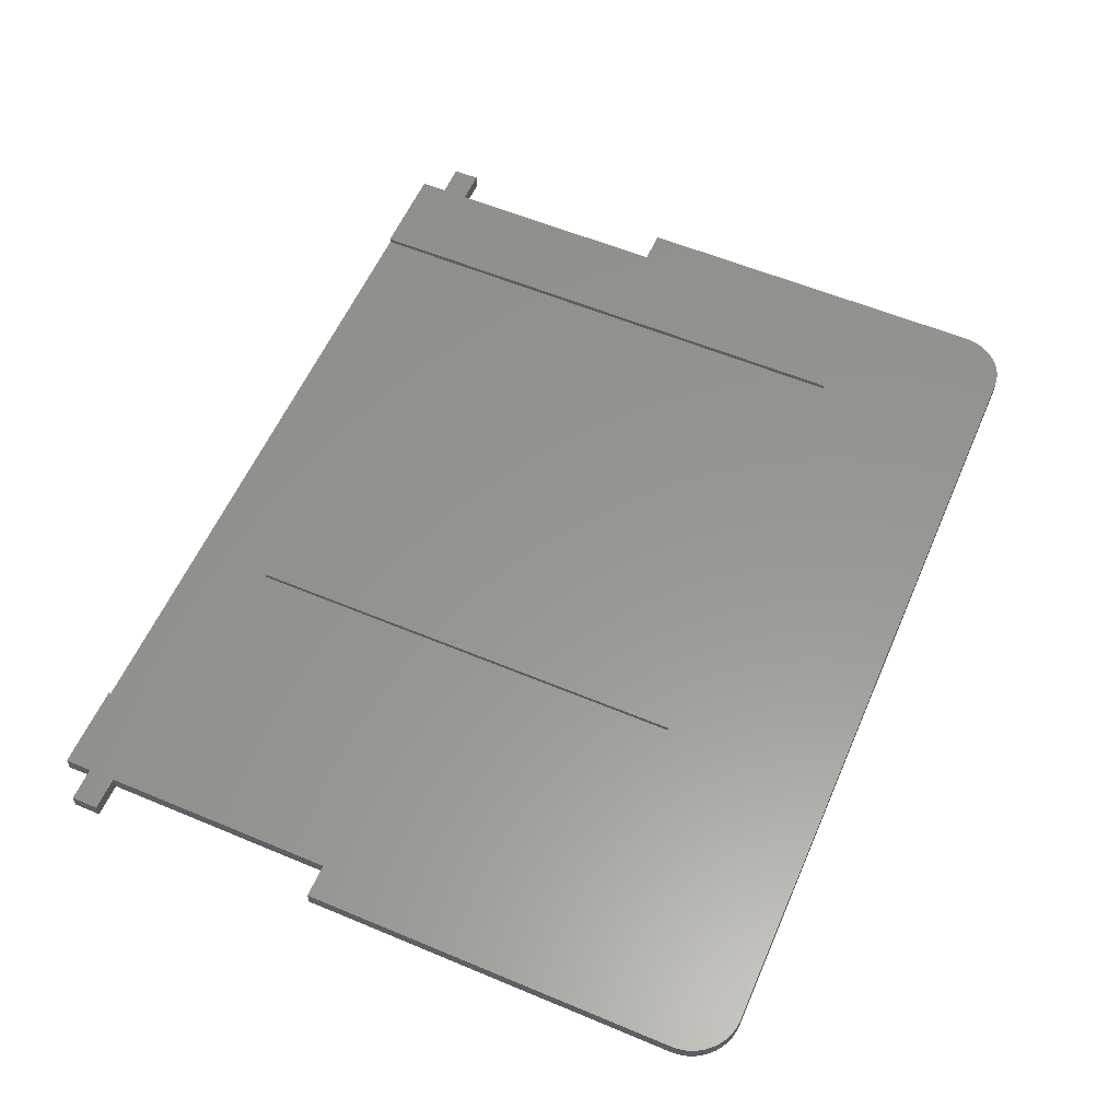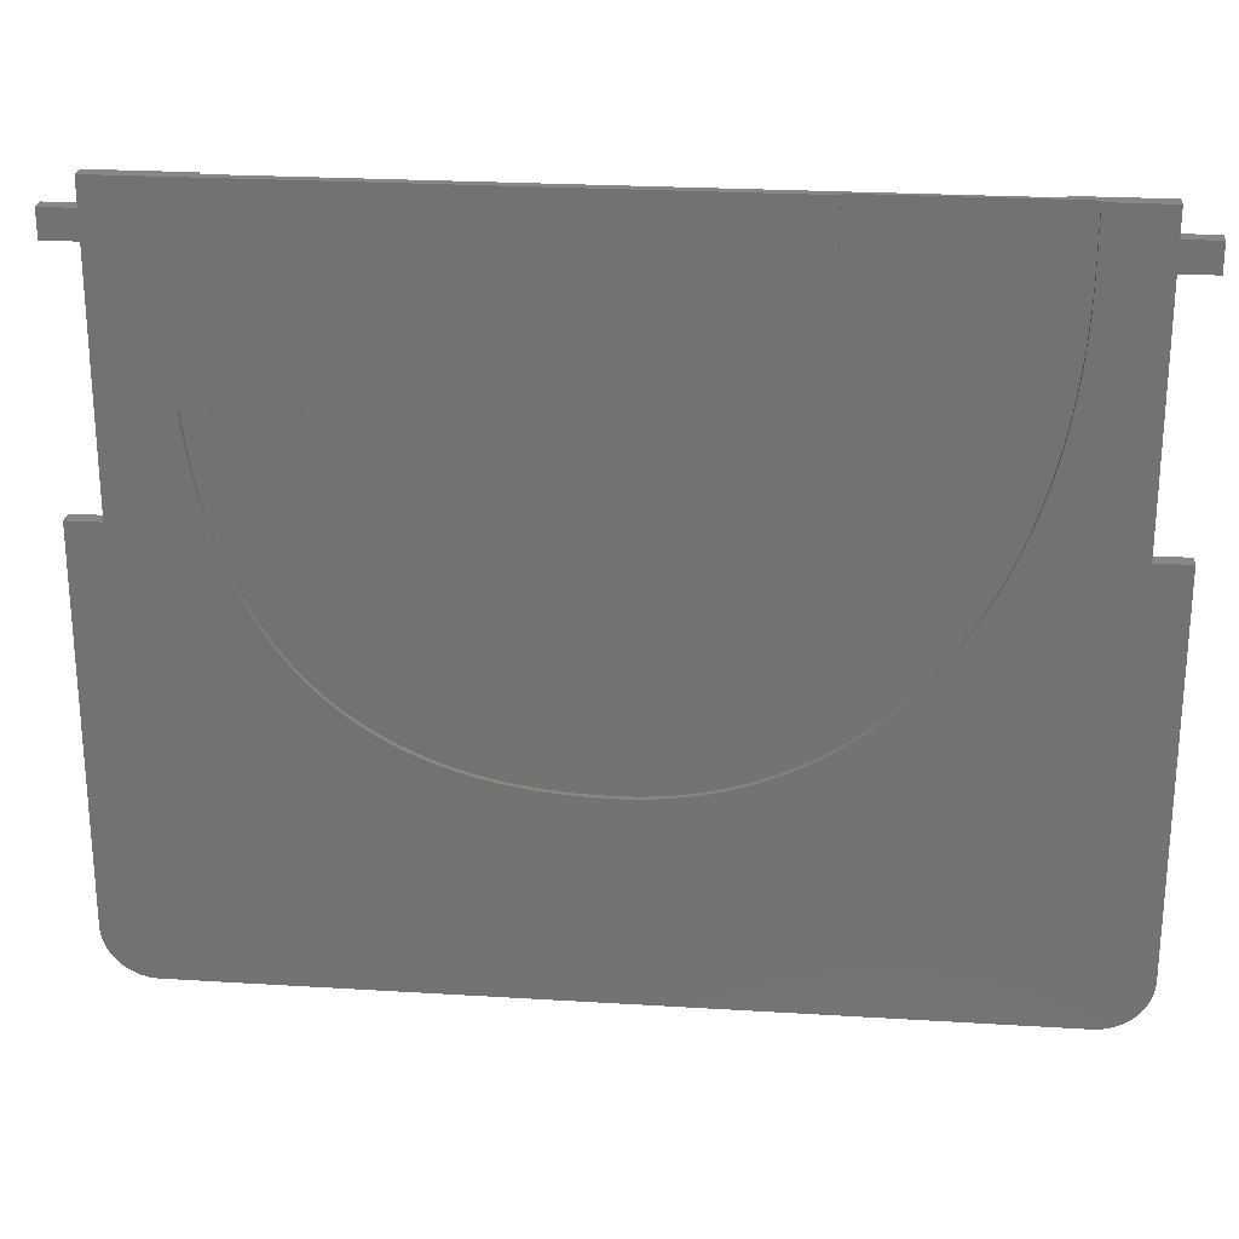
<metadata>
{"format":"stl","ext":"stl","renderer":"f3d","projection":"perspective","resolution":1024,"background":"white","views":[{"elev":58.1,"azim":-66.6,"up":"+Z"},{"elev":24.3,"azim":-174.2,"up":"+Y"}]}
</metadata>
<code>
# stl→obj: 408 verts, 812 faces
v 0 3 0
v 0 25.61 0.9
v 0 25.61 0
v 0 3 0.9
v 0 39.61 0
v 0 41.21 0.9
v 0 41.21 0
v 0 39.61 0.9
v 52 42.8 0.9
v 46.39 42.8 0.6
v 46.39 42.8 0.9
v 17.05 42.8 0.3
v 7.012 42.8 0.6
v 52 42.8 0
v 17.05 42.8 0
v 5.55 42.8 0.3
v 7.012 42.8 0.9
v 2.001 42.8 0.9
v 2.001 42.8 0
v 5.55 42.8 0
v 35.09 37.97 0.9
v 18.35 37.97 0.9
v 35.09 10.5 0.9
v 52 41.21 0.9
v 52 39.61 0.9
v 52 25.61 0.9
v 46.39 10.5 0.9
v 51.78 0.1022 0.9
v 51 0 0.9
v 51.52 0.04558 0.9
v 51.26 0.01142 0.9
v 18.35 10.5 0.9
v 3 0 0.9
v 7.012 10.5 0.9
v 54 39.61 0.9
v 54 41.21 0.9
v 54 3 0.9
v 54 25.61 0.9
v 53.99 2.739 0.9
v 53.95 2.479 0.9
v 53.9 2.224 0.9
v 53.82 1.974 0.9
v 53.72 1.732 0.9
v 53.6 1.5 0.9
v 53.46 1.279 0.9
v 53.3 1.072 0.9
v 53.12 0.8787 0.9
v 52.93 0.7019 0.9
v 52.72 0.5425 0.9
v 52.5 0.4019 0.9
v 52.27 0.2811 0.9
v 52.03 0.1809 0.9
v 2.001 39.61 0.9
v 2.001 41.21 0.9
v 2.001 25.61 0.9
v 2.739 0.01142 0.9
v 2.479 0.04558 0.9
v 2.224 0.1022 0.9
v 1.974 0.1809 0.9
v 1.732 0.2811 0.9
v 1.5 0.4019 0.9
v 1.279 0.5425 0.9
v 1.072 0.7019 0.9
v 0.8787 0.8787 0.9
v 0.7019 1.072 0.9
v 0.5425 1.279 0.9
v 0.4019 1.5 0.9
v 0.2811 1.732 0.9
v 0.1809 1.974 0.9
v 0.1022 2.224 0.9
v 0.04558 2.479 0.9
v 0.01142 2.739 0.9
v 54 25.61 0
v 54 3 0
v 54 41.21 0
v 54 39.61 0
v 2.739 0.01142 0
v 3 0 0
v 52.5 0.4019 0
v 52.72 0.5425 0
v 1.974 0.1809 0
v 2.224 0.1022 0
v 2.001 41.21 0
v 2.001 39.61 0
v 11.75 19.33 0
v 11.18 20.08 0
v 1.732 0.2811 0
v 1.5 0.4019 0
v 1.279 0.5425 0
v 1.072 0.7019 0
v 0.8787 0.8787 0
v 0.7019 1.072 0
v 0.5425 1.279 0
v 0.4019 1.5 0
v 0.2811 1.732 0
v 0.1809 1.974 0
v 0.1022 2.224 0
v 0.04558 2.479 0
v 0.01142 2.739 0
v 2.001 25.61 0
v 52 25.61 0
v 47.87 30.61 0
v 47.97 31.52 0
v 47.75 29.73 0
v 47.61 28.86 0
v 47.45 28.01 0
v 47.27 27.18 0
v 47.08 26.36 0
v 46.86 25.57 0
v 46.62 24.79 0
v 46.36 24.03 0
v 46.08 23.29 0
v 45.78 22.57 0
v 45.46 21.87 0
v 45.11 21.2 0
v 44.75 20.54 0
v 51 0 0
v 43.95 19.3 0
v 44.36 19.91 0
v 43.51 18.72 0
v 43.06 18.15 0
v 42.58 17.61 0
v 42.08 17.09 0
v 41.56 16.59 0
v 41.01 16.12 0
v 40.44 15.67 0
v 39.85 15.24 0
v 39.23 14.84 0
v 38.59 14.46 0
v 37.93 14.11 0
v 37.24 13.78 0
v 36.53 13.47 0
v 35.8 13.19 0
v 35.04 12.93 0
v 34.26 12.71 0
v 33.45 12.5 0
v 32.62 12.33 0
v 31.76 12.18 0
v 30.88 12.06 0
v 29.97 11.96 0
v 29.03 11.9 0
v 28.07 11.86 0
v 27.09 11.84 0
v 26.17 11.86 0
v 25.28 11.92 0
v 24.39 12.01 0
v 23.52 12.15 0
v 22.66 12.32 0
v 21.82 12.53 0
v 20.99 12.78 0
v 20.17 13.07 0
v 19.36 13.39 0
v 18.57 13.76 0
v 17.8 14.16 0
v 17.04 14.59 0
v 16.31 15.06 0
v 15.6 15.57 0
v 14.91 16.11 0
v 14.23 16.68 0
v 13.58 17.29 0
v 12.95 17.94 0
v 12.34 18.62 0
v 10.63 20.86 0
v 10.12 21.67 0
v 9.624 22.51 0
v 9.156 23.38 0
v 8.713 24.29 0
v 8.296 25.23 0
v 7.904 26.2 0
v 7.537 27.2 0
v 7.195 28.23 0
v 6.883 29.3 0
v 6.603 30.39 0
v 6.356 31.51 0
v 6.142 32.66 0
v 5.961 33.83 0
v 5.813 35.04 0
v 5.698 36.27 0
v 5.616 37.53 0
v 5.566 38.82 0
v 2.479 0.04558 0
v 5.55 40.14 0
v 53.99 2.739 0
v 53.95 2.479 0
v 53.9 2.224 0
v 53.82 1.974 0
v 53.72 1.732 0
v 53.6 1.5 0
v 53.46 1.279 0
v 53.3 1.072 0
v 53.12 0.8787 0
v 52.93 0.7019 0
v 52.27 0.2811 0
v 52.03 0.1809 0
v 52 39.61 0
v 36.84 31.52 0
v 51.78 0.1022 0
v 51.52 0.04558 0
v 51.26 0.01142 0
v 52 41.21 0
v 19.28 27.91 0
v 36.71 30.57 0
v 36.55 29.67 0
v 19.78 26.9 0
v 36.35 28.81 0
v 20.34 25.98 0
v 36.13 28.01 0
v 20.93 25.14 0
v 35.87 27.25 0
v 29.09 21.82 0
v 35.58 26.54 0
v 29.89 21.95 0
v 35.25 25.88 0
v 34.9 25.26 0
v 30.63 22.12 0
v 34.51 24.7 0
v 31.33 22.34 0
v 34.09 24.18 0
v 33.64 23.72 0
v 33.13 23.3 0
v 32.58 22.93 0
v 31.98 22.61 0
v 28.26 21.75 0
v 21.56 24.4 0
v 27.37 21.72 0
v 22.58 23.44 0
v 26.93 21.74 0
v 26.5 21.77 0
v 26.08 21.83 0
v 25.67 21.92 0
v 25.26 22.02 0
v 24.85 22.15 0
v 24.46 22.31 0
v 21.24 24.76 0
v 23.68 22.69 0
v 24.07 22.49 0
v 23.31 22.92 0
v 22.94 23.17 0
v 22.23 23.74 0
v 21.89 24.06 0
v 20.63 25.55 0
v 20.06 26.43 0
v 19.53 27.39 0
v 19.04 28.45 0
v 18.82 29.01 0
v 18.6 29.59 0
v 18.4 30.2 0
v 18.21 30.83 0
v 18.03 31.48 0
v 17.86 32.15 0
v 17.71 32.85 0
v 17.57 33.56 0
v 17.45 34.3 0
v 17.34 35.06 0
v 17.25 35.84 0
v 17.18 36.64 0
v 17.12 37.46 0
v 17.08 38.3 0
v 17.06 39.17 0
v 17.05 40.05 0
v 36.84 31.52 0.3
v 47.87 30.61 0.3
v 47.75 29.73 0.3
v 36.71 30.57 0.3
v 47.61 28.86 0.3
v 47.45 28.01 0.3
v 36.55 29.67 0.3
v 47.27 27.18 0.3
v 47.08 26.36 0.3
v 36.35 28.81 0.3
v 46.86 25.57 0.3
v 36.13 28.01 0.3
v 46.62 24.79 0.3
v 46.36 24.03 0.3
v 35.87 27.25 0.3
v 46.08 23.29 0.3
v 45.78 22.57 0.3
v 35.58 26.54 0.3
v 45.46 21.87 0.3
v 45.11 21.2 0.3
v 35.25 25.88 0.3
v 44.75 20.54 0.3
v 44.36 19.91 0.3
v 34.9 25.26 0.3
v 43.95 19.3 0.3
v 43.51 18.72 0.3
v 34.51 24.7 0.3
v 43.06 18.15 0.3
v 42.58 17.61 0.3
v 42.08 17.09 0.3
v 34.09 24.18 0.3
v 41.56 16.59 0.3
v 41.01 16.12 0.3
v 33.64 23.72 0.3
v 40.44 15.67 0.3
v 39.85 15.24 0.3
v 33.13 23.3 0.3
v 39.23 14.84 0.3
v 38.59 14.46 0.3
v 37.93 14.11 0.3
v 32.58 22.93 0.3
v 37.24 13.78 0.3
v 47.97 31.52 0.3
v 36.53 13.47 0.3
v 31.98 22.61 0.3
v 35.8 13.19 0.3
v 35.04 12.93 0.3
v 31.33 22.34 0.3
v 34.26 12.71 0.3
v 33.45 12.5 0.3
v 30.63 22.12 0.3
v 32.62 12.33 0.3
v 31.76 12.18 0.3
v 29.89 21.95 0.3
v 30.88 12.06 0.3
v 29.09 21.82 0.3
v 29.97 11.96 0.3
v 29.03 11.9 0.3
v 28.26 21.75 0.3
v 28.07 11.86 0.3
v 27.37 21.72 0.3
v 27.09 11.84 0.3
v 26.93 21.74 0.3
v 26.17 11.86 0.3
v 26.5 21.77 0.3
v 25.28 11.92 0.3
v 26.08 21.83 0.3
v 24.39 12.01 0.3
v 25.67 21.92 0.3
v 23.52 12.15 0.3
v 25.26 22.02 0.3
v 22.66 12.32 0.3
v 24.85 22.15 0.3
v 21.82 12.53 0.3
v 20.99 12.78 0.3
v 24.46 22.31 0.3
v 20.17 13.07 0.3
v 24.07 22.49 0.3
v 19.36 13.39 0.3
v 23.68 22.69 0.3
v 18.57 13.76 0.3
v 23.31 22.92 0.3
v 17.8 14.16 0.3
v 22.94 23.17 0.3
v 17.04 14.59 0.3
v 22.58 23.44 0.3
v 16.31 15.06 0.3
v 22.23 23.74 0.3
v 15.6 15.57 0.3
v 14.91 16.11 0.3
v 21.89 24.06 0.3
v 14.23 16.68 0.3
v 21.56 24.4 0.3
v 13.58 17.29 0.3
v 21.24 24.76 0.3
v 12.95 17.94 0.3
v 20.93 25.14 0.3
v 12.34 18.62 0.3
v 20.63 25.55 0.3
v 11.75 19.33 0.3
v 20.34 25.98 0.3
v 11.18 20.08 0.3
v 20.06 26.43 0.3
v 10.63 20.86 0.3
v 19.78 26.9 0.3
v 10.12 21.67 0.3
v 19.53 27.39 0.3
v 9.624 22.51 0.3
v 19.28 27.91 0.3
v 9.156 23.38 0.3
v 19.04 28.45 0.3
v 8.713 24.29 0.3
v 18.82 29.01 0.3
v 8.296 25.23 0.3
v 18.6 29.59 0.3
v 7.904 26.2 0.3
v 18.4 30.2 0.3
v 7.537 27.2 0.3
v 18.21 30.83 0.3
v 7.195 28.23 0.3
v 18.03 31.48 0.3
v 6.883 29.3 0.3
v 17.86 32.15 0.3
v 17.71 32.85 0.3
v 6.603 30.39 0.3
v 17.57 33.56 0.3
v 6.356 31.51 0.3
v 17.45 34.3 0.3
v 6.142 32.66 0.3
v 17.34 35.06 0.3
v 5.961 33.83 0.3
v 17.25 35.84 0.3
v 5.813 35.04 0.3
v 17.18 36.64 0.3
v 5.698 36.27 0.3
v 17.12 37.46 0.3
v 5.616 37.53 0.3
v 17.08 38.3 0.3
v 5.566 38.82 0.3
v 17.06 39.17 0.3
v 17.05 40.05 0.3
v 5.55 40.14 0.3
v 35.09 37.97 0.6
v 46.39 10.5 0.6
v 18.35 37.97 0.6
v 7.012 10.5 0.6
v 18.35 10.5 0.6
v 35.09 10.5 0.6
f 1 2 3
f 2 1 4
f 5 6 7
f 6 5 8
f 9 10 11
f 10 12 13
f 14 10 9
f 15 10 14
f 10 15 12
f 16 17 13
f 16 13 12
f 17 16 18
f 19 16 20
f 16 19 18
f 21 22 23
f 11 24 9
f 24 11 25
f 25 11 26
f 26 27 28
f 29 28 27
f 28 29 30
f 26 11 27
f 30 29 31
f 23 29 27
f 32 23 22
f 33 23 32
f 33 32 34
f 23 33 29
f 24 35 36
f 35 24 25
f 26 37 38
f 28 37 26
f 37 28 39
f 39 28 40
f 40 28 41
f 41 28 42
f 42 28 43
f 43 28 44
f 44 28 45
f 45 28 46
f 46 28 47
f 47 28 48
f 48 28 49
f 49 28 50
f 50 28 51
f 51 28 52
f 6 53 54
f 53 6 8
f 55 34 17
f 2 34 55
f 34 4 33
f 33 4 56
f 54 17 18
f 53 17 54
f 55 17 53
f 56 4 57
f 57 4 58
f 58 4 59
f 59 4 60
f 60 4 61
f 61 4 62
f 62 4 63
f 63 4 64
f 64 4 65
f 65 4 66
f 66 4 67
f 67 4 68
f 68 4 69
f 69 4 70
f 70 4 71
f 34 2 4
f 71 4 72
f 37 73 38
f 73 37 74
f 35 75 36
f 75 35 76
f 77 33 56
f 33 77 78
f 79 49 50
f 49 79 80
f 81 58 59
f 58 81 82
f 5 83 84
f 83 5 7
f 85 1 86
f 1 81 87
f 1 87 88
f 1 88 89
f 1 89 90
f 1 90 91
f 1 91 92
f 1 92 93
f 1 93 94
f 1 94 95
f 1 95 96
f 1 96 97
f 1 97 98
f 1 98 99
f 86 1 100
f 100 1 3
f 101 102 103
f 101 104 102
f 101 105 104
f 101 106 105
f 101 107 106
f 101 108 107
f 101 109 108
f 101 110 109
f 101 111 110
f 101 112 111
f 101 113 112
f 101 114 113
f 101 115 114
f 73 115 101
f 115 73 116
f 117 118 119
f 117 120 118
f 117 121 120
f 117 122 121
f 117 123 122
f 117 124 123
f 117 125 124
f 117 126 125
f 117 127 126
f 117 128 127
f 117 129 128
f 117 130 129
f 117 131 130
f 117 132 131
f 117 133 132
f 117 134 133
f 117 135 134
f 117 136 135
f 117 137 136
f 117 138 137
f 117 139 138
f 117 140 139
f 117 141 140
f 117 142 141
f 117 143 142
f 78 143 117
f 143 78 144
f 144 78 145
f 145 78 146
f 146 78 147
f 147 78 148
f 148 78 149
f 149 78 150
f 150 78 151
f 151 78 152
f 78 153 152
f 78 154 153
f 78 155 154
f 78 156 155
f 78 157 156
f 78 158 157
f 1 158 78
f 158 1 159
f 159 1 160
f 160 1 161
f 81 78 82
f 1 78 81
f 161 1 162
f 162 1 85
f 86 100 163
f 163 100 164
f 164 100 165
f 165 100 166
f 167 100 168
f 168 100 169
f 169 100 170
f 170 100 171
f 171 100 172
f 172 100 173
f 173 100 174
f 174 100 175
f 175 100 176
f 84 176 100
f 176 84 177
f 177 84 178
f 178 84 179
f 179 84 180
f 82 78 77
f 82 77 181
f 166 100 167
f 180 84 182
f 83 182 84
f 182 83 20
f 20 83 19
f 117 74 183
f 117 183 184
f 117 184 185
f 117 185 186
f 117 186 187
f 117 187 188
f 117 188 189
f 117 189 190
f 117 190 191
f 117 191 192
f 117 192 80
f 117 80 79
f 117 79 193
f 117 193 194
f 119 73 74
f 103 195 101
f 196 195 103
f 117 194 197
f 119 74 117
f 117 197 198
f 117 198 199
f 116 73 119
f 195 196 200
f 200 196 14
f 201 202 203
f 204 203 205
f 206 205 207
f 208 207 209
f 210 209 211
f 212 211 213
f 212 213 214
f 215 214 216
f 217 216 218
f 217 218 219
f 217 219 220
f 217 220 221
f 217 221 222
f 216 217 215
f 214 215 212
f 211 212 210
f 209 210 223
f 209 223 208
f 224 223 225
f 226 225 227
f 226 227 228
f 226 228 229
f 226 229 230
f 226 230 231
f 226 231 232
f 226 232 233
f 208 223 234
f 235 233 236
f 237 233 235
f 238 233 237
f 226 233 238
f 225 226 239
f 225 239 240
f 225 240 224
f 223 224 234
f 207 208 241
f 207 241 206
f 205 206 242
f 205 242 204
f 203 204 243
f 203 243 201
f 202 201 244
f 245 202 244
f 202 245 196
f 196 245 246
f 196 246 247
f 196 247 248
f 196 248 249
f 196 249 250
f 196 250 251
f 252 196 251
f 253 196 252
f 254 196 253
f 255 196 254
f 256 196 255
f 257 196 256
f 258 196 257
f 259 196 258
f 260 196 259
f 15 196 260
f 196 15 14
f 195 75 76
f 75 195 200
f 181 56 57
f 56 181 77
f 91 63 64
f 63 91 90
f 92 66 93
f 66 92 65
f 97 71 98
f 71 97 70
f 99 4 1
f 4 99 72
f 198 28 30
f 28 198 197
f 78 29 33
f 29 78 117
f 87 59 60
f 59 87 81
f 82 57 58
f 57 82 181
f 90 62 63
f 62 90 89
f 93 67 94
f 67 93 66
f 95 69 96
f 69 95 68
f 94 68 95
f 68 94 67
f 91 65 92
f 65 91 64
f 96 70 97
f 70 96 69
f 98 72 99
f 72 98 71
f 197 52 28
f 52 197 194
f 43 186 42
f 186 43 187
f 40 183 39
f 183 40 184
f 39 74 37
f 74 39 183
f 80 48 49
f 48 80 192
f 89 61 62
f 61 89 88
f 88 60 61
f 60 88 87
f 194 51 52
f 51 194 193
f 42 185 41
f 185 42 186
f 41 184 40
f 184 41 185
f 45 188 44
f 188 45 189
f 193 50 51
f 50 193 79
f 199 30 31
f 30 199 198
f 117 31 29
f 31 117 199
f 44 187 43
f 187 44 188
f 47 190 46
f 190 47 191
f 192 47 48
f 47 192 191
f 46 189 45
f 189 46 190
f 83 18 19
f 18 83 54
f 83 6 54
f 6 83 7
f 100 53 84
f 53 100 55
f 5 53 8
f 53 5 84
f 100 2 55
f 2 100 3
f 24 14 9
f 14 24 200
f 75 24 36
f 24 75 200
f 26 195 25
f 195 26 101
f 73 26 38
f 26 73 101
f 195 35 25
f 35 195 76
f 261 262 263
f 264 263 265
f 264 265 266
f 267 266 268
f 267 268 269
f 270 269 271
f 272 271 273
f 272 273 274
f 275 274 276
f 275 276 277
f 278 277 279
f 278 279 280
f 281 280 282
f 281 282 283
f 284 283 285
f 284 285 286
f 287 286 288
f 287 288 289
f 287 289 290
f 291 290 292
f 291 292 293
f 294 293 295
f 294 295 296
f 297 296 298
f 297 298 299
f 297 299 300
f 301 300 302
f 280 281 278
f 262 261 303
f 263 264 261
f 301 302 304
f 266 267 264
f 269 270 267
f 271 272 270
f 305 304 306
f 274 275 272
f 277 278 275
f 305 306 307
f 283 284 281
f 286 287 284
f 308 307 309
f 290 291 287
f 293 294 291
f 308 309 310
f 296 297 294
f 311 310 312
f 300 301 297
f 304 305 301
f 311 312 313
f 307 308 305
f 314 313 315
f 310 311 308
f 316 315 317
f 313 314 311
f 315 316 314
f 318 316 317
f 318 319 316
f 320 319 318
f 320 321 319
f 322 321 320
f 322 323 321
f 324 323 322
f 323 324 325
f 326 325 324
f 325 326 327
f 328 327 326
f 327 328 329
f 330 329 328
f 329 330 331
f 332 331 330
f 331 332 333
f 334 333 332
f 335 333 334
f 333 335 336
f 337 336 335
f 336 337 338
f 339 338 337
f 338 339 340
f 341 340 339
f 340 341 342
f 343 342 341
f 342 343 344
f 345 344 343
f 344 345 346
f 347 346 345
f 346 347 348
f 349 348 347
f 350 348 349
f 348 350 351
f 352 351 350
f 351 352 353
f 354 353 352
f 353 354 355
f 356 355 354
f 355 356 357
f 358 357 356
f 357 358 359
f 360 359 358
f 359 360 361
f 362 361 360
f 361 362 363
f 364 363 362
f 363 364 365
f 366 365 364
f 365 366 367
f 368 367 366
f 367 368 369
f 370 369 368
f 369 370 371
f 372 371 370
f 371 372 373
f 374 373 372
f 373 374 375
f 376 375 374
f 375 376 377
f 378 377 376
f 377 378 379
f 380 379 378
f 379 380 381
f 382 381 380
f 381 382 383
f 383 382 384
f 385 384 382
f 384 385 386
f 387 386 385
f 386 387 388
f 389 388 387
f 388 389 390
f 391 390 389
f 390 391 392
f 393 392 391
f 392 393 394
f 395 394 393
f 394 395 396
f 397 396 395
f 396 397 398
f 399 398 397
f 398 399 400
f 400 399 401
f 402 401 399
f 401 402 12
f 12 402 16
f 260 12 15
f 12 260 401
f 259 401 260
f 401 259 400
f 258 400 259
f 400 258 398
f 257 398 258
f 398 257 396
f 256 396 257
f 396 256 394
f 255 394 256
f 394 255 392
f 254 392 255
f 392 254 390
f 253 390 254
f 390 253 388
f 252 388 253
f 388 252 386
f 251 386 252
f 386 251 384
f 250 384 251
f 384 250 383
f 249 383 250
f 383 249 381
f 248 381 249
f 381 248 379
f 247 379 248
f 379 247 377
f 246 377 247
f 377 246 375
f 245 375 246
f 375 245 373
f 244 373 245
f 373 244 371
f 201 371 244
f 371 201 369
f 243 369 201
f 369 243 367
f 204 367 243
f 367 204 365
f 242 365 204
f 365 242 363
f 206 363 242
f 363 206 361
f 241 361 206
f 361 241 359
f 208 359 241
f 359 208 357
f 234 357 208
f 357 234 355
f 224 355 234
f 355 224 353
f 240 353 224
f 353 240 351
f 240 348 351
f 348 240 239
f 239 346 348
f 346 239 226
f 226 344 346
f 344 226 238
f 238 342 344
f 342 238 237
f 237 340 342
f 340 237 235
f 235 338 340
f 338 235 236
f 236 336 338
f 336 236 233
f 233 333 336
f 333 233 232
f 232 331 333
f 331 232 231
f 231 329 331
f 329 231 230
f 230 327 329
f 327 230 229
f 229 325 327
f 325 229 228
f 228 323 325
f 323 228 227
f 227 321 323
f 321 227 225
f 225 319 321
f 319 225 223
f 223 316 319
f 316 223 210
f 210 314 316
f 314 210 212
f 212 311 314
f 311 212 215
f 215 308 311
f 308 215 217
f 217 305 308
f 305 217 222
f 222 301 305
f 301 222 221
f 221 297 301
f 297 221 220
f 220 294 297
f 294 220 219
f 294 218 291
f 218 294 219
f 291 216 287
f 216 291 218
f 287 214 284
f 214 287 216
f 284 213 281
f 213 284 214
f 281 211 278
f 211 281 213
f 278 209 275
f 209 278 211
f 275 207 272
f 207 275 209
f 272 205 270
f 205 272 207
f 270 203 267
f 203 270 205
f 267 202 264
f 202 267 203
f 264 196 261
f 196 264 202
f 196 303 261
f 303 196 103
f 102 303 103
f 303 102 262
f 104 262 102
f 262 104 263
f 105 263 104
f 263 105 265
f 106 265 105
f 265 106 266
f 107 266 106
f 266 107 268
f 108 268 107
f 268 108 269
f 109 269 108
f 269 109 271
f 110 271 109
f 271 110 273
f 111 273 110
f 273 111 274
f 112 274 111
f 274 112 276
f 113 276 112
f 276 113 277
f 114 277 113
f 277 114 279
f 115 279 114
f 279 115 280
f 116 280 115
f 280 116 282
f 119 282 116
f 282 119 283
f 118 283 119
f 283 118 285
f 120 285 118
f 285 120 286
f 121 286 120
f 286 121 288
f 122 288 121
f 288 122 289
f 123 289 122
f 289 123 290
f 123 292 290
f 292 123 124
f 124 293 292
f 293 124 125
f 125 295 293
f 295 125 126
f 126 296 295
f 296 126 127
f 127 298 296
f 298 127 128
f 128 299 298
f 299 128 129
f 129 300 299
f 300 129 130
f 130 302 300
f 302 130 131
f 131 304 302
f 304 131 132
f 132 306 304
f 306 132 133
f 133 307 306
f 307 133 134
f 134 309 307
f 309 134 135
f 135 310 309
f 310 135 136
f 136 312 310
f 312 136 137
f 137 313 312
f 313 137 138
f 138 315 313
f 315 138 139
f 139 317 315
f 317 139 140
f 140 318 317
f 318 140 141
f 141 320 318
f 320 141 142
f 142 322 320
f 322 142 143
f 143 324 322
f 324 143 144
f 144 326 324
f 326 144 145
f 145 328 326
f 328 145 146
f 146 330 328
f 330 146 147
f 147 332 330
f 332 147 148
f 148 334 332
f 334 148 149
f 149 335 334
f 335 149 150
f 150 337 335
f 337 150 151
f 151 339 337
f 339 151 152
f 152 341 339
f 341 152 153
f 153 343 341
f 343 153 154
f 154 345 343
f 345 154 155
f 155 347 345
f 347 155 156
f 156 349 347
f 349 156 157
f 157 350 349
f 350 157 158
f 158 352 350
f 352 158 159
f 159 354 352
f 354 159 160
f 354 161 356
f 161 354 160
f 356 162 358
f 162 356 161
f 358 85 360
f 85 358 162
f 360 86 362
f 86 360 85
f 362 163 364
f 163 362 86
f 364 164 366
f 164 364 163
f 366 165 368
f 165 366 164
f 368 166 370
f 166 368 165
f 370 167 372
f 167 370 166
f 372 168 374
f 168 372 167
f 374 169 376
f 169 374 168
f 376 170 378
f 170 376 169
f 378 171 380
f 171 378 170
f 380 172 382
f 172 380 171
f 382 173 385
f 173 382 172
f 385 174 387
f 174 385 173
f 387 175 389
f 175 387 174
f 389 176 391
f 176 389 175
f 391 177 393
f 177 391 176
f 393 178 395
f 178 393 177
f 395 179 397
f 179 395 178
f 397 180 399
f 180 397 179
f 399 182 402
f 182 399 180
f 402 20 16
f 20 402 182
f 10 403 404
f 10 405 403
f 13 405 10
f 406 405 13
f 405 406 407
f 404 403 408
f 403 22 21
f 22 403 405
f 23 403 21
f 403 23 408
f 404 23 27
f 23 404 408
f 404 11 10
f 11 404 27
f 34 13 17
f 13 34 406
f 407 34 32
f 34 407 406
f 407 22 405
f 22 407 32

</code>
